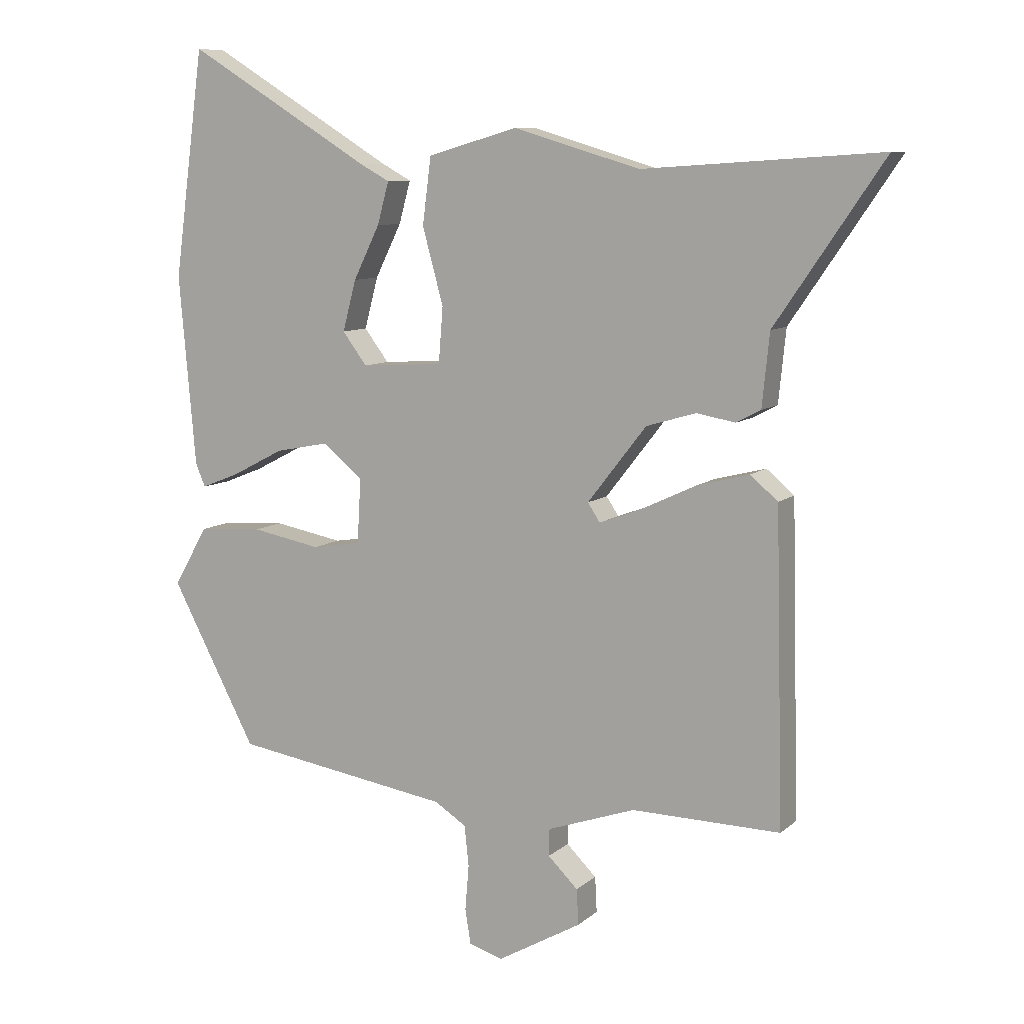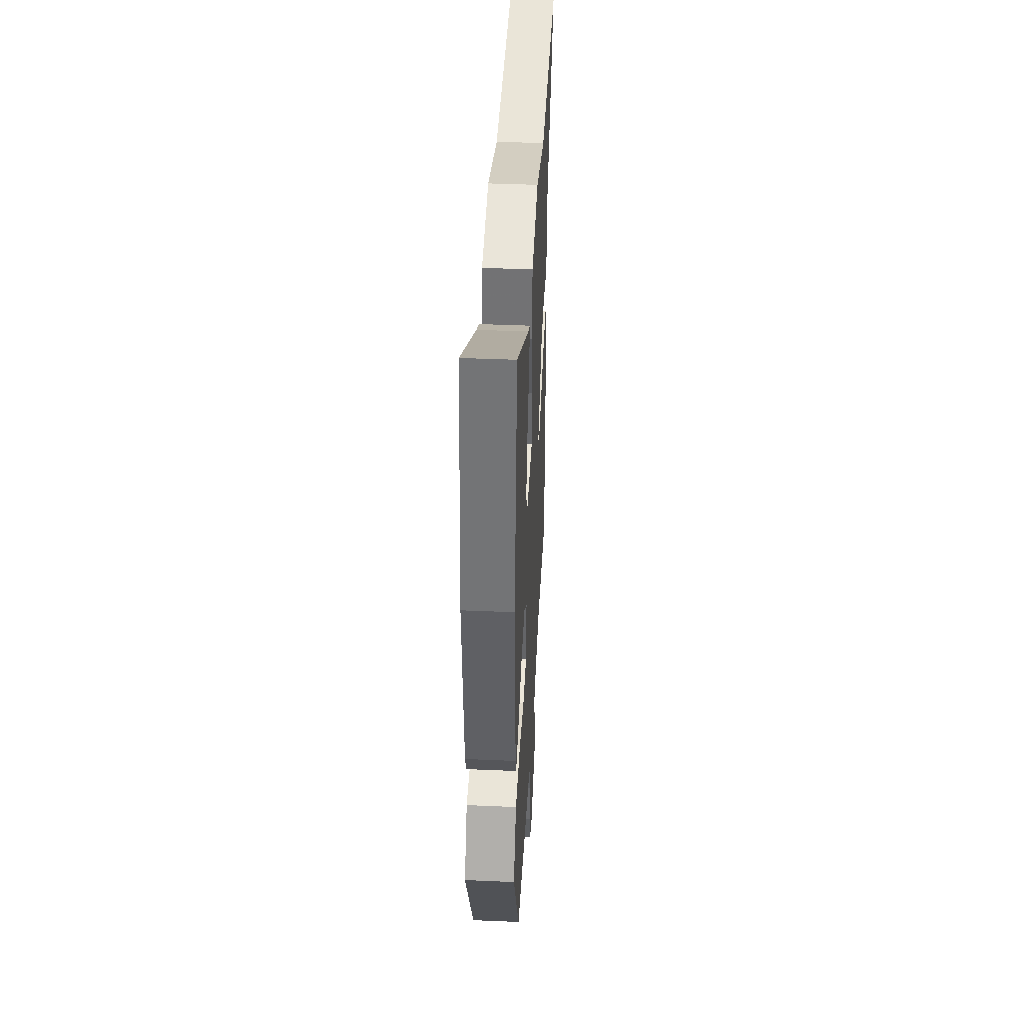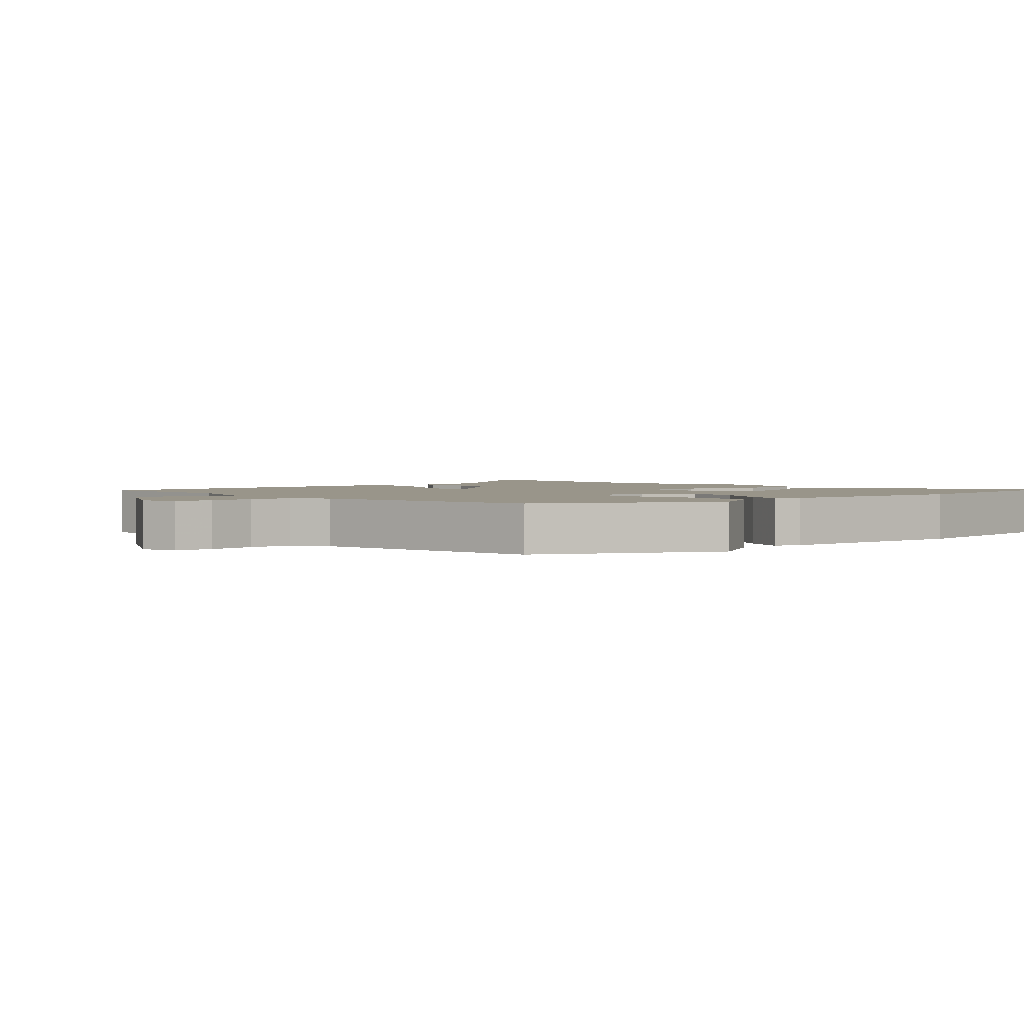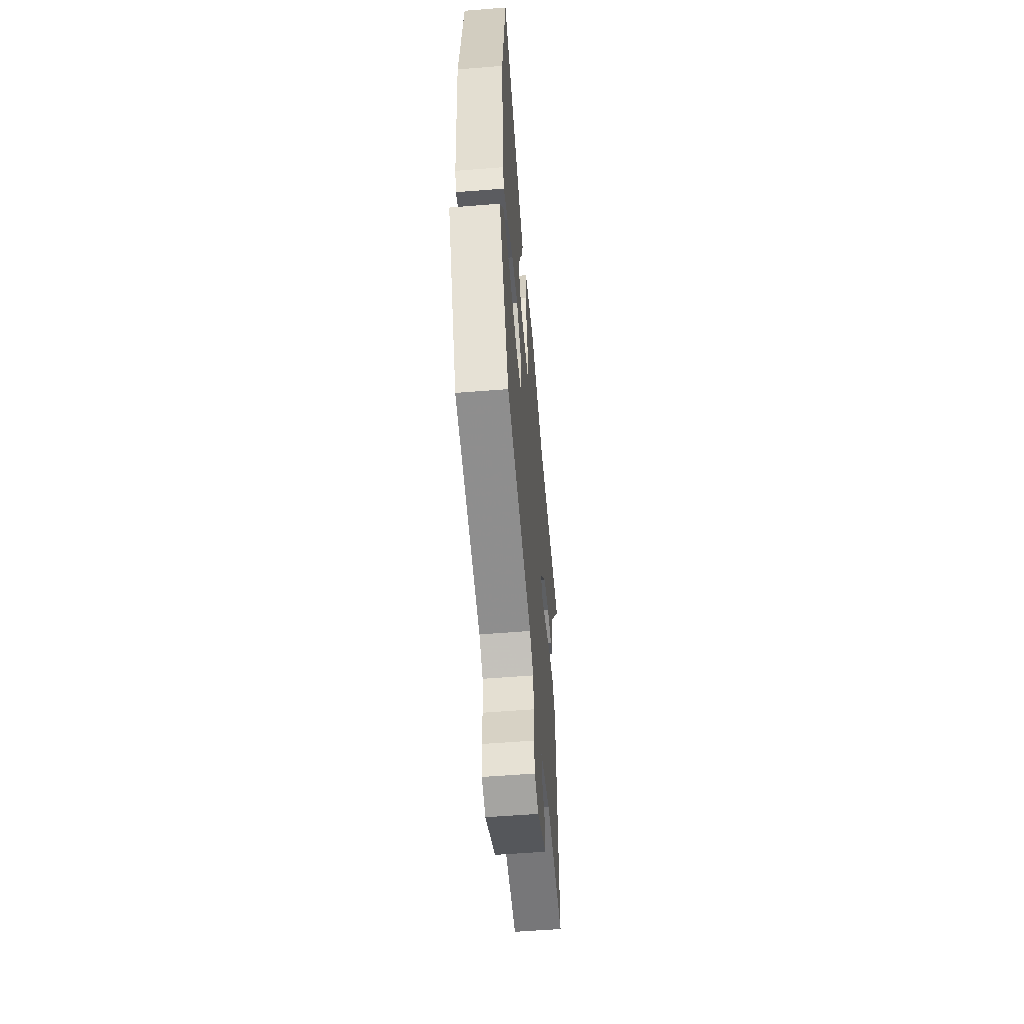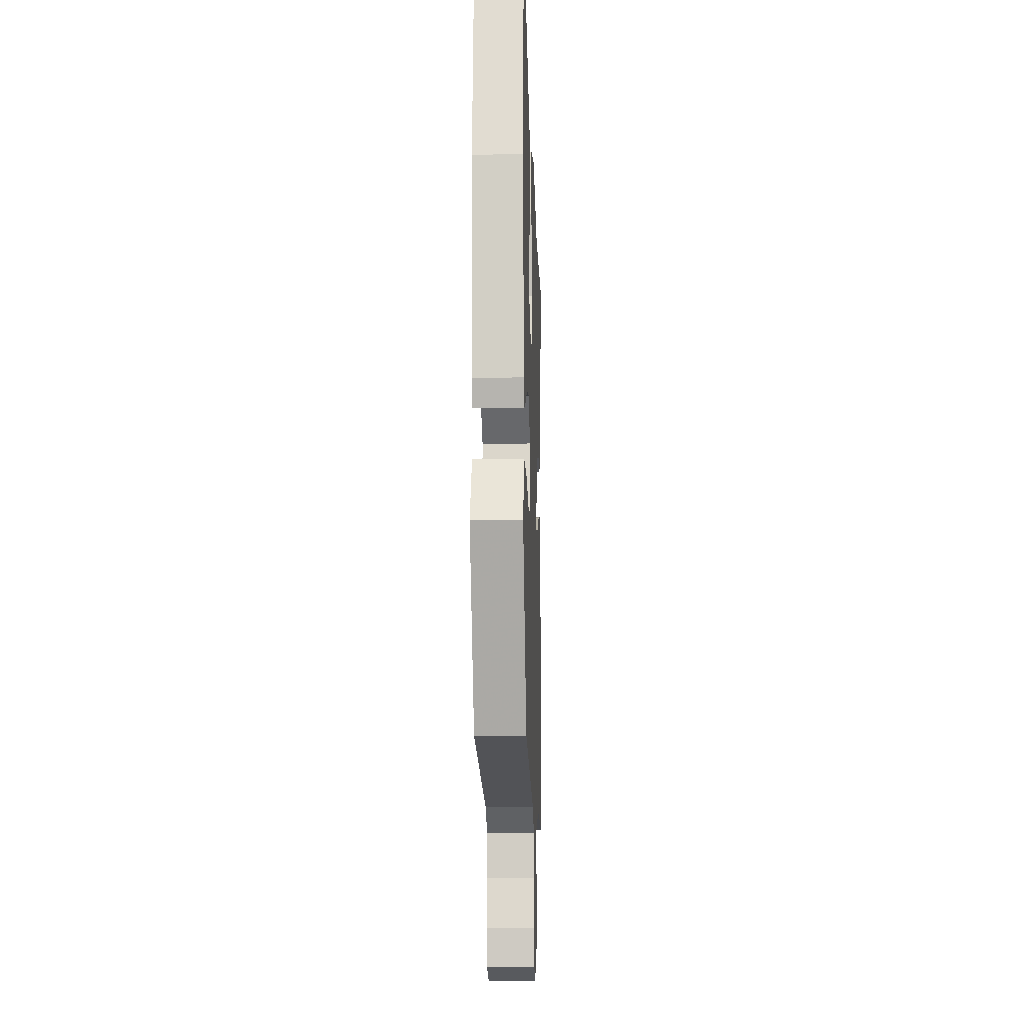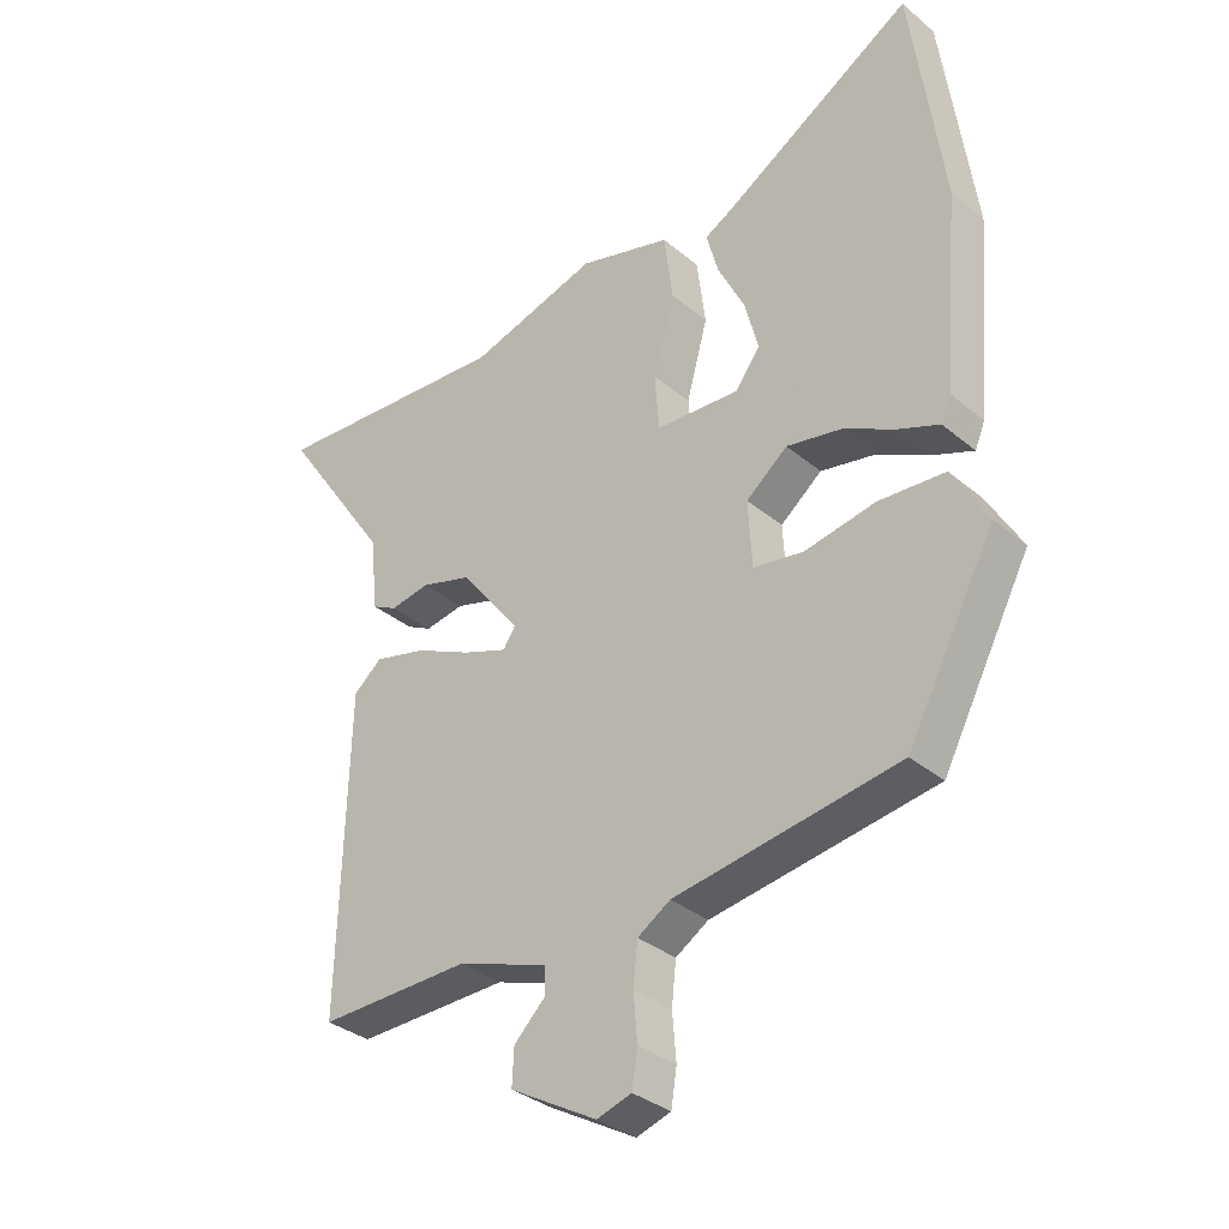
<metadata>
{"format":"obj","ext":"obj","renderer":"f3d","projection":"perspective","resolution":1024,"background":"white","views":[{"elev":9.0,"azim":26.6,"up":"+Z"},{"elev":41.3,"azim":-87.0,"up":"+Z"},{"elev":2.1,"azim":-133.2,"up":"+Y"},{"elev":-56.3,"azim":-85.2,"up":"+Z"},{"elev":-13.7,"azim":-88.1,"up":"+Z"},{"elev":-33.9,"azim":-138.3,"up":"+Z"}]}
</metadata>
<code>
v 0.303 0.07 0.487
v 0.69 0.07 0.513
v 0.514 0.07 0.255
v 0.502 0.07 0.137
v 0.462 0.07 0.116
v 0.399 0.07 0.127
v 0.318 0.07 0.103
v 0.222 0.07 -0.02
v 0.242 0.07 -0.05
v 0.312 0.07 -0.024
v 0.403 0.07 0.019
v 0.486 0.07 0.04
v 0.531 0.07 0.002
v 0.544 0.07 -0.502
v 0.302 0.07 -0.498
v 0.158 0.07 -0.548
v 0.157 0.07 -0.592
v 0.206 0.07 -0.64
v 0.209 0.07 -0.698
v 0.071 0.07 -0.777
v 0.016 0.07 -0.76
v 0.007 0.07 -0.703
v 0.013 0.07 -0.629
v 0.006 0.07 -0.563
v -0.046 0.07 -0.53
v -0.402 0.07 -0.475
v -0.542 0.07 -0.211
v -0.486 0.07 -0.114
v -0.381 0.07 -0.107
v -0.268 0.07 -0.128
v -0.188 0.07 -0.115
v -0.182 0.07 -0.009
v -0.248 0.07 0.044
v -0.335 0.07 0.027
v -0.42 0.07 -0.017
v -0.483 0.07 -0.042
v -0.499 0.07 -0.004
v -0.526 0.07 0.306
v -0.476 0.07 0.676
v -0.174 0.07 0.492
v -0.126 0.07 0.466
v -0.145 0.07 0.397
v -0.188 0.07 0.31
v -0.21 0.07 0.227
v -0.17 0.07 0.174
v -0.037 0.07 0.182
v -0.03 0.07 0.273
v -0.064 0.07 0.397
v -0.05 0.07 0.506
v 0.097 0.07 0.548
v 0.303 0 0.487
v 0.69 0 0.513
v 0.514 0 0.255
v 0.502 0 0.137
v 0.462 0 0.116
v 0.399 0 0.127
v 0.318 0 0.103
v 0.222 0 -0.02
v 0.242 0 -0.05
v 0.312 0 -0.024
v 0.403 0 0.019
v 0.486 0 0.04
v 0.531 0 0.002
v 0.544 0 -0.502
v 0.302 0 -0.498
v 0.158 0 -0.548
v 0.157 0 -0.592
v 0.206 0 -0.64
v 0.209 0 -0.698
v 0.071 0 -0.777
v 0.016 0 -0.76
v 0.007 0 -0.703
v 0.013 0 -0.629
v 0.006 0 -0.563
v -0.046 0 -0.53
v -0.402 0 -0.475
v -0.542 0 -0.211
v -0.486 0 -0.114
v -0.381 0 -0.107
v -0.268 0 -0.128
v -0.188 0 -0.115
v -0.182 0 -0.009
v -0.248 0 0.044
v -0.335 0 0.027
v -0.42 0 -0.017
v -0.483 0 -0.042
v -0.499 0 -0.004
v -0.526 0 0.306
v -0.476 0 0.676
v -0.174 0 0.492
v -0.126 0 0.466
v -0.145 0 0.397
v -0.188 0 0.31
v -0.21 0 0.227
v -0.17 0 0.174
v -0.037 0 0.182
v -0.03 0 0.273
v -0.064 0 0.397
v -0.05 0 0.506
v 0.097 0 0.548
f 49 50 1
f 48 49 1
f 47 48 1
f 1 2 3
f 47 1 3
f 46 47 3
f 40 41 42 43
f 40 43 44
f 39 40 44
f 38 39 44
f 37 38 44
f 36 37 44
f 35 36 44
f 34 35 44
f 33 34 44 45
f 28 29 30
f 27 28 30
f 26 27 30
f 25 26 30
f 24 25 30 31
f 21 22 23
f 20 21 23
f 19 20 23
f 18 19 23
f 17 18 23
f 16 17 23 24
f 24 31 32
f 16 24 32
f 15 16 32
f 13 14 15
f 12 13 15
f 11 12 15
f 10 11 15
f 3 4 5 6
f 46 3 6 7
f 46 7 8
f 45 46 8
f 33 45 8
f 32 33 8
f 15 32 8 9
f 9 10 15
f 51 100 99
f 51 99 98
f 51 98 97
f 53 52 51
f 53 51 97
f 53 97 96
f 93 92 91 90
f 94 93 90
f 94 90 89
f 94 89 88
f 94 88 87
f 94 87 86
f 94 86 85
f 94 85 84
f 95 94 84 83
f 80 79 78
f 80 78 77
f 80 77 76
f 80 76 75
f 81 80 75 74
f 73 72 71
f 73 71 70
f 73 70 69
f 73 69 68
f 73 68 67
f 74 73 67 66
f 82 81 74
f 82 74 66
f 82 66 65
f 65 64 63
f 65 63 62
f 65 62 61
f 65 61 60
f 56 55 54 53
f 57 56 53 96
f 58 57 96
f 58 96 95
f 58 95 83
f 58 83 82
f 59 58 82 65
f 65 60 59
f 1 51 52 2
f 2 52 53 3
f 3 53 54 4
f 4 54 55 5
f 5 55 56 6
f 6 56 57 7
f 7 57 58 8
f 8 58 59 9
f 9 59 60 10
f 10 60 61 11
f 11 61 62 12
f 12 62 63 13
f 13 63 64 14
f 14 64 65 15
f 15 65 66 16
f 16 66 67 17
f 17 67 68 18
f 18 68 69 19
f 19 69 70 20
f 20 70 71 21
f 21 71 72 22
f 22 72 73 23
f 23 73 74 24
f 24 74 75 25
f 25 75 76 26
f 26 76 77 27
f 27 77 78 28
f 28 78 79 29
f 29 79 80 30
f 30 80 81 31
f 31 81 82 32
f 32 82 83 33
f 33 83 84 34
f 34 84 85 35
f 35 85 86 36
f 36 86 87 37
f 37 87 88 38
f 38 88 89 39
f 39 89 90 40
f 40 90 91 41
f 41 91 92 42
f 42 92 93 43
f 43 93 94 44
f 44 94 95 45
f 45 95 96 46
f 46 96 97 47
f 47 97 98 48
f 48 98 99 49
f 49 99 100 50
f 50 100 51 1

</code>
